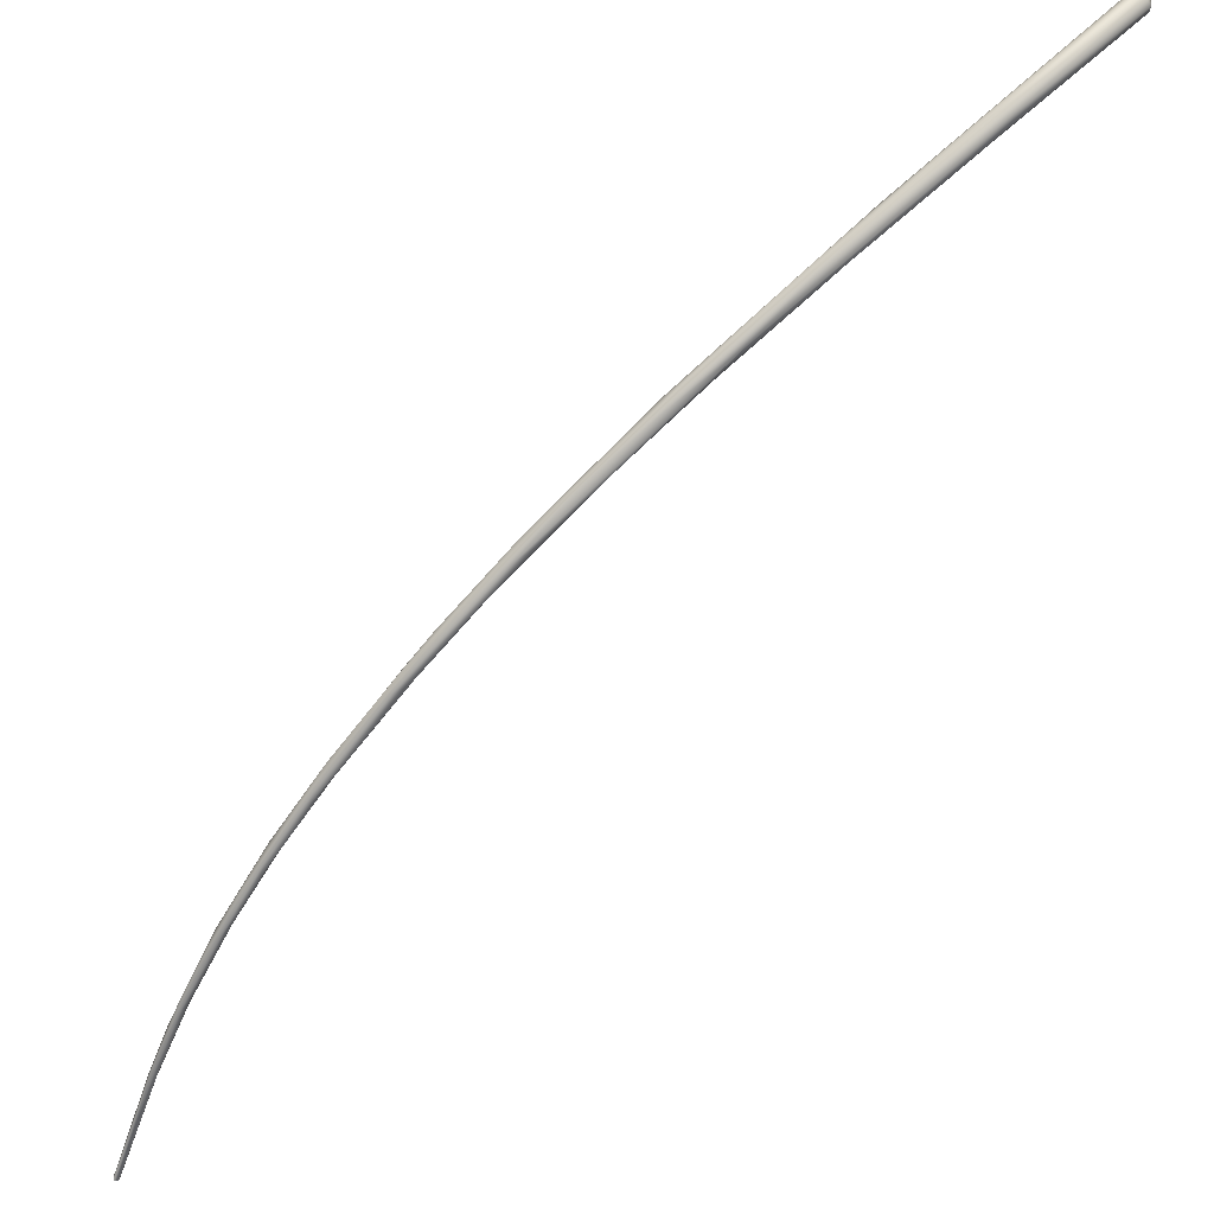
<metadata>
{"format":"obj","ext":"obj","renderer":"f3d","projection":"perspective","resolution":1024,"background":"white","views":[{"elev":57.5,"azim":-122.8,"up":"+Y"}]}
</metadata>
<code>
o FJ2369.obj_grp1.1106
v -1.165 -0.9045 3.13
v -1.158 -0.8692 3.151
v -1.164 -0.9042 3.131
v -1.164 -0.905 3.131
v -1.163 -0.9051 3.13
v -1.164 -0.9054 3.131
v -1.164 -0.9048 3.13
v -1.164 -0.9052 3.131
v -1.165 -0.9046 3.13
v -1.165 -0.9046 3.13
v -1.164 -0.9048 3.13
v -1.164 -0.9043 3.13
v -1.164 -0.9048 3.13
v -1.164 -0.9048 3.13
v -1.164 -0.9043 3.13
v -1.164 -0.9043 3.129
v -1.164 -0.9049 3.13
v -1.164 -0.9043 3.13
v -1.164 -0.9052 3.13
v -1.163 -0.9051 3.13
v -1.164 -0.9052 3.13
v -1.163 -0.904 3.13
v -1.164 -0.9048 3.13
v -1.164 -0.9048 3.13
v -1.164 -0.904 3.13
v -1.164 -0.9043 3.13
v -1.163 -0.9027 3.132
v -1.163 -0.9045 3.13
v -1.163 -0.9045 3.13
v -1.163 -0.9045 3.13
v -1.164 -0.9048 3.13
v -1.163 -0.9027 3.132
v -1.163 -0.9045 3.13
v -1.163 -0.902 3.131
v -1.163 -0.902 3.131
v -1.158 -0.8739 3.149
v -1.158 -0.8702 3.149
v -1.157 -0.873 3.148
v -1.157 -0.8708 3.151
v -1.155 -0.8532 3.161
v -1.155 -0.8521 3.163
v -1.157 -0.8727 3.149
v -1.154 -0.8595 3.157
v -1.154 -0.8512 3.162
v -1.153 -0.8501 3.166
v -1.152 -0.8324 3.18
v -1.15 -0.8201 3.19
v -1.152 -0.8335 3.177
v -1.151 -0.8365 3.177
v -1.152 -0.8392 3.171
v -1.153 -0.8508 3.165
v -1.149 -0.8331 3.179
v -1.15 -0.8343 3.176
v -1.147 -0.8042 3.207
v -1.145 -0.8012 3.209
v -1.146 -0.8002 3.215
v -1.148 -0.8164 3.192
v -1.147 -0.8116 3.202
v -1.148 -0.8204 3.193
v -1.146 -0.8114 3.202
v -1.146 -0.8144 3.195
v -1.149 -0.8246 3.184
v -1.135 -0.7218 3.359
v -1.133 -0.7109 3.387
v -1.134 -0.7193 3.37
v -1.136 -0.7279 3.338
v -1.137 -0.735 3.329
v -1.139 -0.749 3.297
v -1.137 -0.7369 3.314
v -1.141 -0.7595 3.27
v -1.141 -0.7576 3.277
v -1.137 -0.7488 3.299
v -1.14 -0.7655 3.267
v -1.142 -0.7674 3.262
v -1.14 -0.7655 3.259
v -1.144 -0.7818 3.236
v -1.143 -0.7814 3.24
v -1.139 -0.7681 3.263
v -1.143 -0.7833 3.239
v -1.143 -0.7829 3.233
v -1.143 -0.7814 3.24
v -1.143 -0.7833 3.239
v -1.14 -0.7783 3.245
v -1.141 -0.7814 3.235
v -1.144 -0.7989 3.217
v -1.144 -0.7989 3.217
v -1.143 -0.7974 3.214
v -1.14 -0.781 3.238
v -1.143 -0.7981 3.216
v -1.126 -0.6947 3.459
v -1.127 -0.6925 3.459
v -1.125 -0.6945 3.461
v -1.124 -0.693 3.461
v -1.124 -0.6963 3.46
v -1.124 -0.6914 3.461
v -1.123 -0.6952 3.461
v -1.126 -0.6906 3.458
v -1.131 -0.7074 3.411
v -1.13 -0.7012 3.417
v -1.127 -0.6968 3.43
v -1.131 -0.7032 3.417
v -1.127 -0.7048 3.425
v -1.125 -0.7032 3.429
v -1.128 -0.7007 3.414
v -1.131 -0.7158 3.385
v -1.131 -0.7104 3.382
v -1.134 -0.7181 3.36
v -1.133 -0.7242 3.359
v -1.131 -0.7195 3.356
v -1.132 -0.7296 3.343
v -1.128 -0.7134 3.391
v -1.134 -0.7332 3.335
v -1.134 -0.732 3.324
v -1.133 -0.737 3.316
v -1.134 -0.7449 3.304
v -1.138 -0.7487 3.289
v -1.137 -0.749 3.288
v -1.137 -0.757 3.282
v -1.137 -0.7575 3.274
v -1.136 -0.7582 3.276
v -1.139 -0.7728 3.249
v -1.122 -0.694 3.461
v -1.122 -0.6962 3.459
v -1.121 -0.693 3.46
v -1.12 -0.6951 3.458
v -1.121 -0.6916 3.458
v -1.12 -0.6929 3.458
v -1.124 -0.6899 3.458
v -1.122 -0.6903 3.458
v -1.124 -0.7025 3.426
v -1.127 -0.7048 3.402
v -1.126 -0.7086 3.4
v -1.128 -0.7127 3.381
v -1.131 -0.7268 3.346
f 5 3 4
f 1 6 3
f 7 8 9
f 10 1 11
f 1 12 11
f 13 14 15
f 3 6 4
f 8 7 17
f 13 15 18
f 12 1 16
f 5 4 19
f 20 21 17
f 23 24 25
f 24 26 25
f 27 5 28
f 20 17 29
f 22 30 31
f 32 33 34
f 22 35 30
f 38 22 37
f 36 2 3
f 2 1 3
f 1 37 16
f 5 36 3
f 16 37 22
f 5 39 36
f 5 27 39
f 37 1 2
f 41 40 2
f 43 37 44
f 40 44 37
f 36 41 2
f 45 41 36
f 36 39 45
f 38 37 43
f 2 40 37
f 27 42 39
f 43 42 38
f 42 32 34
f 35 22 38
f 42 34 38
f 46 47 48
f 40 48 50
f 45 52 49
f 48 41 46
f 49 46 41
f 49 41 45
f 44 50 53
f 51 43 52
f 52 43 53
f 41 48 40
f 50 44 40
f 51 39 42
f 51 42 43
f 53 43 44
f 55 57 54
f 58 59 60
f 54 47 56
f 47 54 57
f 58 56 47
f 55 61 57
f 47 46 58
f 58 46 59
f 60 52 61
f 59 52 60
f 61 62 57
f 47 57 48
f 62 61 53
f 62 48 57
f 59 46 49
f 50 48 62
f 52 59 49
f 50 62 53
f 52 53 61
f 63 64 66
f 63 66 67
f 66 68 67
f 66 69 70
f 68 66 71
f 66 70 71
f 73 72 68
f 73 68 74
f 74 68 71
f 71 76 74
f 77 73 74
f 76 71 70
f 78 77 79
f 80 76 70
f 75 80 70
f 74 76 81
f 78 82 83
f 75 84 80
f 83 82 85
f 79 77 56
f 76 54 81
f 54 76 80
f 79 56 86
f 84 55 80
f 84 87 55
f 54 56 77
f 84 89 87
f 56 58 86
f 54 80 55
f 85 89 83
f 83 89 88
f 89 85 60
f 58 60 86
f 89 61 87
f 87 61 55
f 60 61 89
f 90 92 91
f 92 90 94
f 92 93 91
f 93 92 96
f 96 92 94
f 95 91 93
f 97 91 95
f 90 98 94
f 99 91 97
f 99 97 100
f 128 100 97
f 91 101 90
f 91 99 101
f 90 101 98
f 100 104 99
f 101 63 98
f 64 63 101
f 102 98 105
f 101 99 64
f 98 65 105
f 106 99 104
f 107 64 99
f 99 106 107
f 105 65 108
f 63 65 98
f 105 110 111
f 66 64 107
f 106 109 107
f 110 105 108
f 110 108 112
f 112 108 67
f 67 108 65
f 63 67 65
f 109 113 107
f 113 69 107
f 113 109 114
f 69 66 107
f 72 110 112
f 112 67 68
f 115 110 72
f 72 112 68
f 113 116 69
f 113 117 116
f 118 115 72
f 114 117 113
f 117 114 119
f 78 72 73
f 118 72 78
f 69 116 70
f 115 118 120
f 119 75 117
f 116 75 70
f 117 75 116
f 83 120 118
f 118 78 83
f 75 119 121
f 78 73 77
f 120 121 119
f 120 88 121
f 120 83 88
f 75 121 84
f 88 84 121
f 89 84 88
f 93 96 122
f 122 95 93
f 123 96 94
f 122 124 95
f 122 96 123
f 122 125 124
f 122 123 125
f 124 127 126
f 125 127 124
f 128 97 95
f 95 129 128
f 129 95 124
f 126 129 124
f 94 102 123
f 103 123 102
f 94 98 102
f 123 103 125
f 128 129 104
f 130 125 103
f 128 104 100
f 129 131 104
f 131 129 126
f 130 132 127
f 133 131 126
f 127 132 133
f 127 133 126
f 111 130 103
f 111 103 102
f 111 132 130
f 104 131 106
f 105 111 102
f 132 111 134
f 131 109 106
f 109 131 133
f 132 134 133
f 111 110 134
f 114 109 133
f 134 114 133
f 115 134 110
f 134 115 114
f 120 119 114
f 115 120 114
f 125 130 127

</code>
